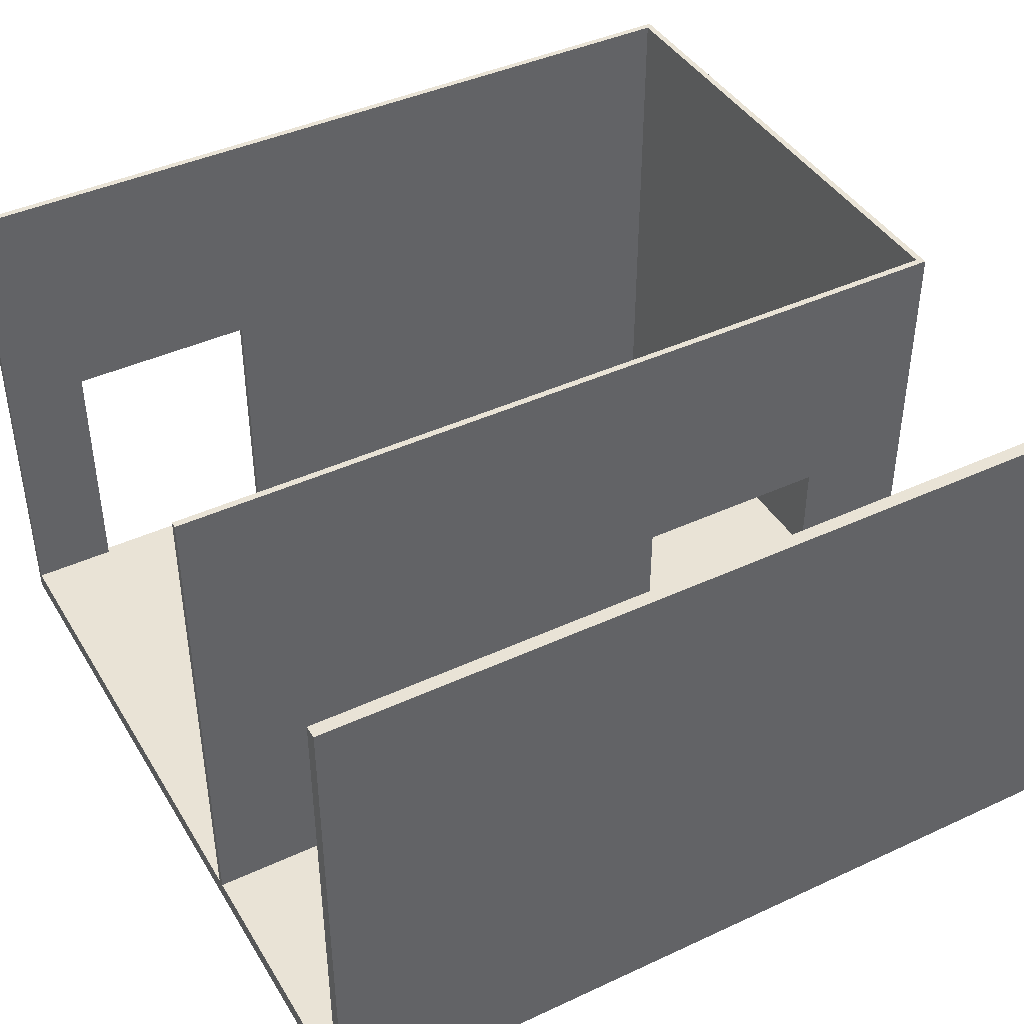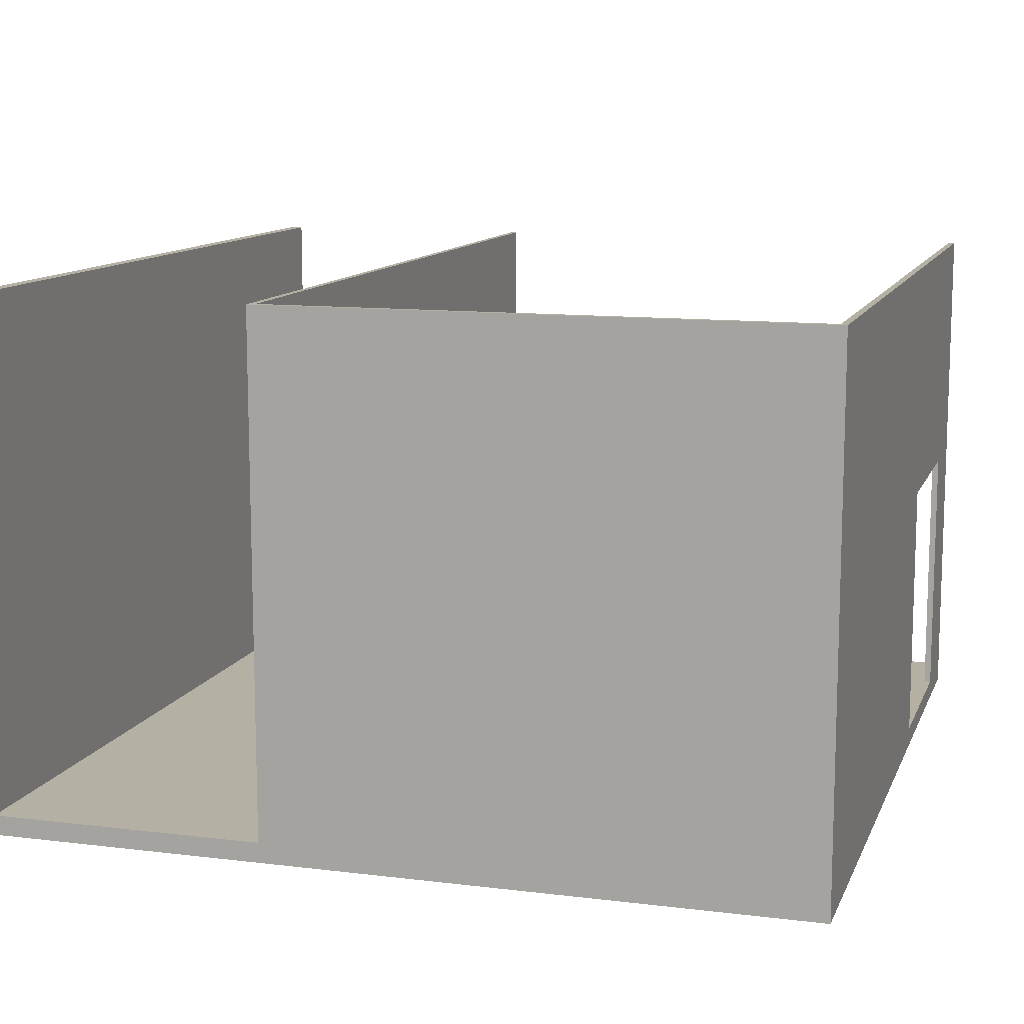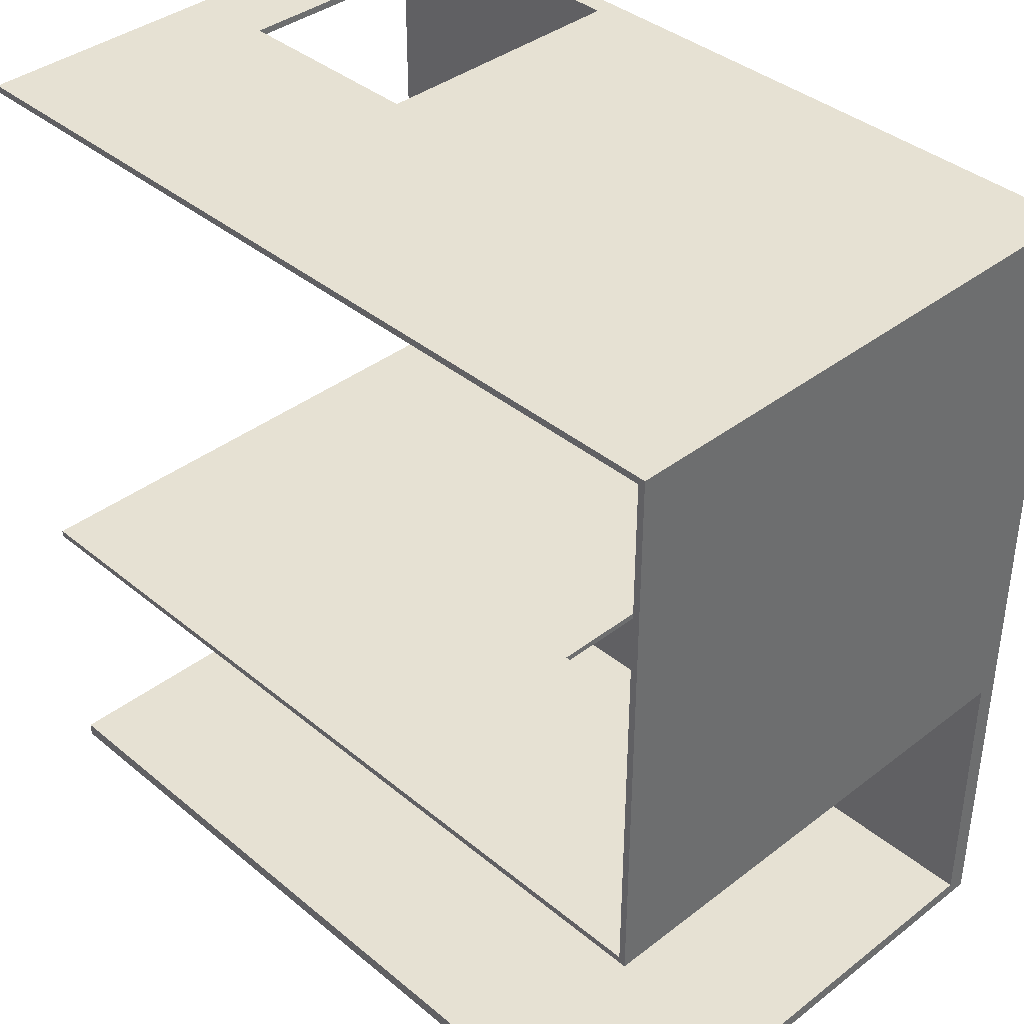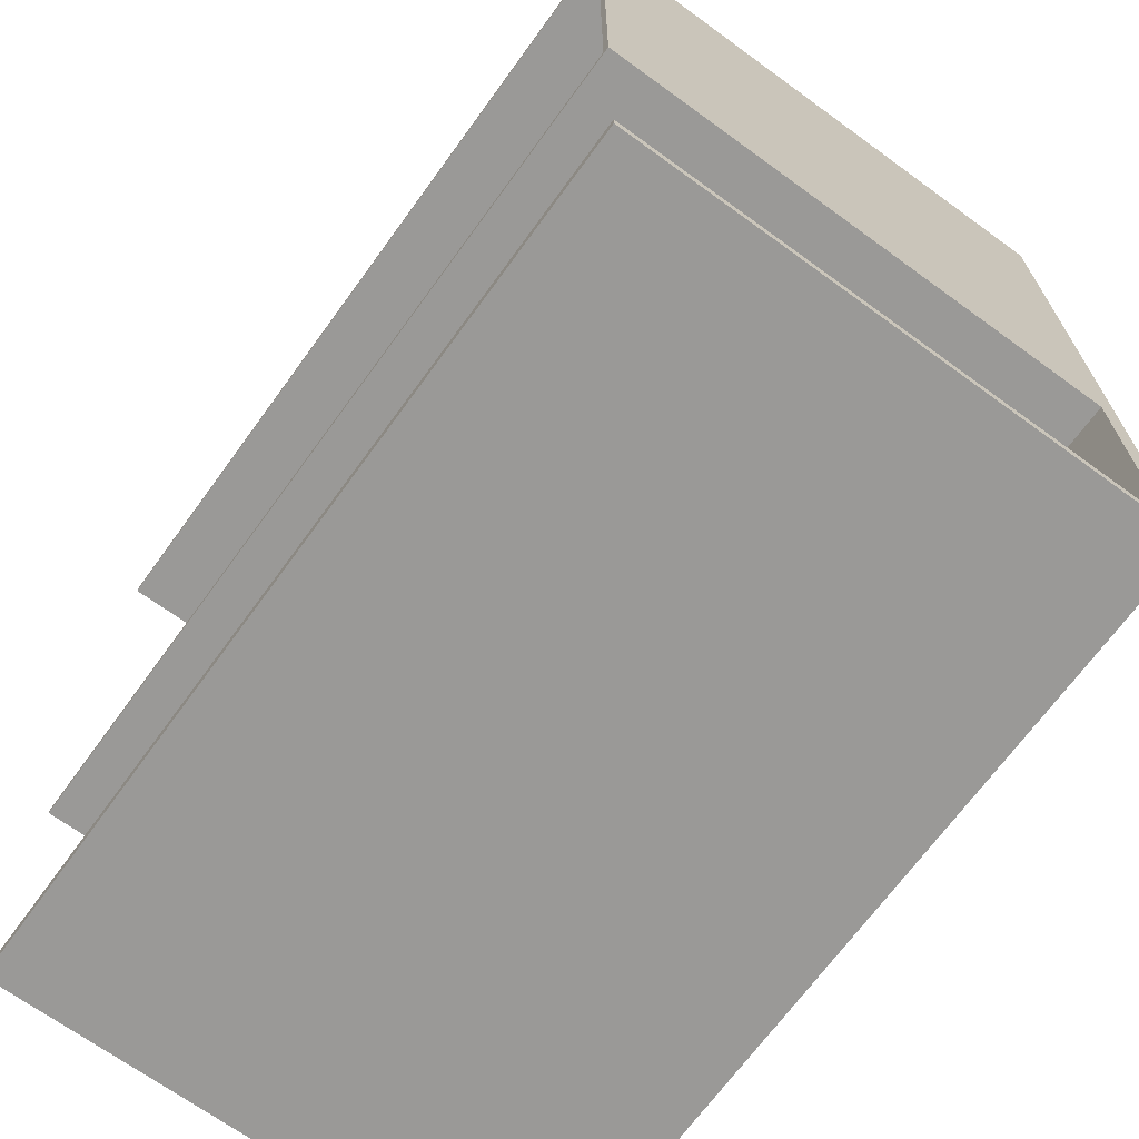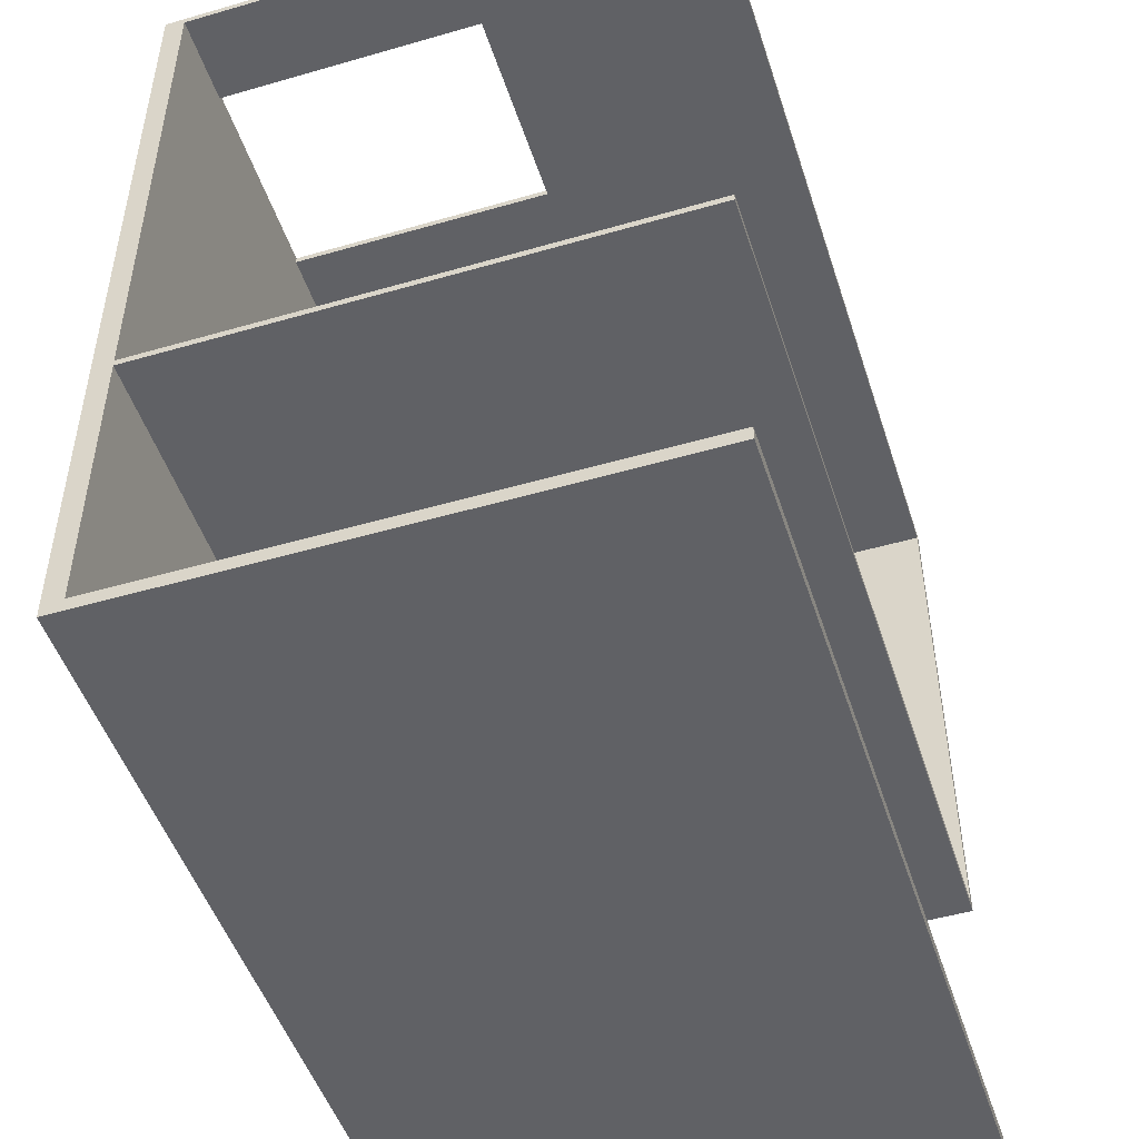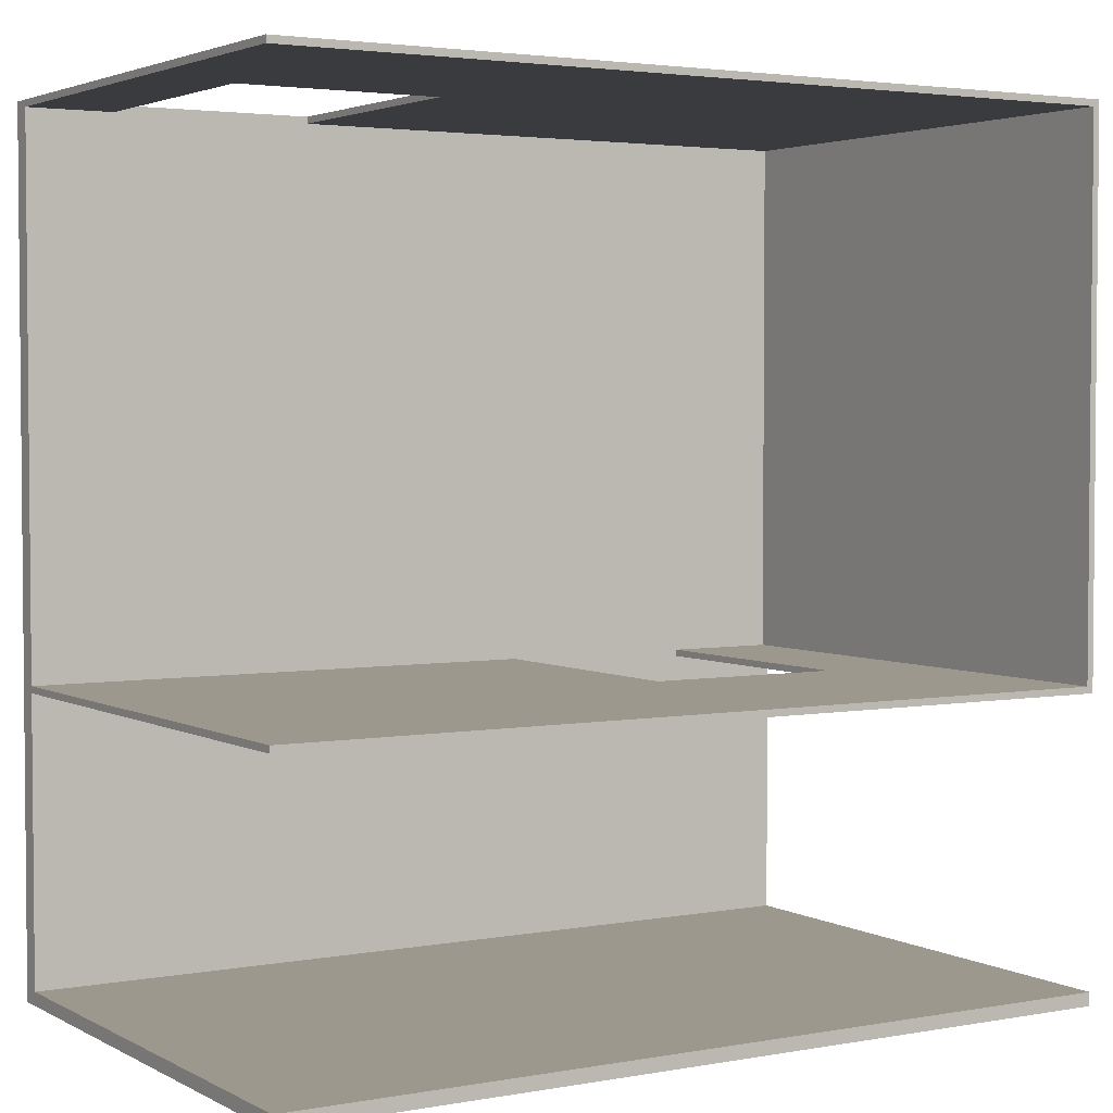
<metadata>
{"format":"obj","ext":"obj","renderer":"f3d","projection":"perspective","resolution":1024,"background":"white","views":[{"elev":42.2,"azim":151.0,"up":"+Y"},{"elev":11.5,"azim":-73.4,"up":"+Y"},{"elev":38.7,"azim":-134.0,"up":"+Z"},{"elev":-69.0,"azim":-126.0,"up":"+Z"},{"elev":-49.1,"azim":107.8,"up":"+Z"},{"elev":3.2,"azim":148.6,"up":"+Z"}]}
</metadata>
<code>
g 4x2 fourth (1)-0
v -63 0 63
v -63 0 -63
v -63 2 -19
v -63 2 -61
v -63 3 -19
v -63 3 -61
v -63 80 63
v -63 80 -19
v -63 80 -61
v -63 80 -63
v -15 3 -18
v -15 3 -19
v -15 43 -18
v -15 43 -19
v 50 3 63
v 50 3 62
v 50 43 63
v 50 43 62
v -62 3 62
v -62 3 -18
v -62 80 62
v -62 80 -18
v -45 3 -18
v -45 3 -19
v -45 43 -18
v -45 43 -19
v 20 3 63
v 20 3 62
v 20 43 63
v 20 43 62
v 63 0 63
v 63 0 -63
v 63 2 62
v 63 2 -18
v 63 2 -19
v 63 2 -61
v 63 3 62
v 63 3 -18
v 63 3 -19
v 63 3 -61
v 63 80 63
v 63 80 62
v 63 80 -18
v 63 80 -19
v 63 80 -61
v 63 80 -63
v -63 0 63
v -63 80 63
v 20 2 63
v 20 3 63
v 20 43 63
v 50 2 63
v 50 3 63
v 50 43 63
v 63 0 63
v 63 80 63
v -62 3 -18
v -62 80 -18
v -45 3 -18
v -45 43 -18
v -15 3 -18
v -15 43 -18
v 63 3 -18
v 63 80 -18
v -63 3 -61
v -63 80 -61
v 63 3 -61
v 63 80 -61
v -62 3 62
v -62 80 62
v 20 3 62
v 20 43 62
v 50 3 62
v 50 43 62
v 63 3 62
v 63 80 62
v -63 3 -19
v -63 80 -19
v -45 3 -19
v -45 43 -19
v -15 3 -19
v -15 43 -19
v 63 3 -19
v 63 80 -19
v -63 0 -63
v -63 80 -63
v 63 0 -63
v 63 80 -63
v -63 0 63
v 63 0 63
v -63 0 -63
v 63 0 -63
v 20 43 63
v 50 43 63
v 20 43 62
v 50 43 62
v -45 43 -18
v -15 43 -18
v -45 43 -19
v -15 43 -19
v 20 3 63
v 50 3 63
v -62 3 62
v 20 3 62
v 50 3 62
v 63 3 62
v -62 3 -18
v -45 3 -18
v -15 3 -18
v 63 3 -18
v -63 3 -19
v -45 3 -19
v -15 3 -19
v 63 3 -19
v -63 3 -61
v 63 3 -61
v -63 80 63
v 63 80 63
v -62 80 62
v 63 80 62
v -62 80 -18
v 63 80 -18
v -63 80 -19
v 63 80 -19
v -63 80 -61
v 63 80 -61
v -63 80 -63
v 63 80 -63
f 3 2 1
f 4 2 3
f 5 3 1
f 5 4 3
f 6 2 4
f 6 4 5
f 7 5 1
f 8 5 7
f 9 2 6
f 10 2 9
f 13 12 11
f 14 12 13
f 17 16 15
f 18 16 17
f 19 20 21
f 21 20 22
f 23 24 25
f 25 24 26
f 27 28 29
f 29 28 30
f 31 32 33
f 33 32 34
f 34 32 35
f 35 32 36
f 31 33 37
f 33 34 37
f 34 35 38
f 37 34 38
f 35 36 39
f 38 35 39
f 36 32 40
f 39 36 40
f 31 37 41
f 41 37 42
f 38 39 43
f 43 39 44
f 40 32 45
f 45 32 46
f 49 48 47
f 50 48 49
f 51 48 50
f 52 49 47
f 52 50 49
f 53 50 52
f 54 48 51
f 55 53 52
f 55 54 53
f 55 52 47
f 56 48 54
f 56 54 55
f 59 58 57
f 60 58 59
f 62 58 60
f 63 62 61
f 64 58 62
f 64 62 63
f 67 66 65
f 68 66 67
f 69 70 71
f 71 70 72
f 72 70 74
f 73 74 75
f 74 70 76
f 75 74 76
f 77 78 79
f 79 78 80
f 80 78 82
f 81 82 83
f 82 78 84
f 83 82 84
f 85 86 87
f 87 86 88
f 91 90 89
f 92 90 91
f 95 94 93
f 96 94 95
f 99 98 97
f 100 98 99
f 101 102 104
f 104 102 105
f 103 104 107
f 105 106 107
f 104 105 107
f 107 106 108
f 108 106 109
f 109 106 110
f 108 109 112
f 112 109 113
f 111 112 115
f 113 114 115
f 112 113 115
f 115 114 116
f 117 118 119
f 119 118 120
f 117 119 121
f 117 121 123
f 121 122 123
f 123 122 124
f 125 126 127
f 127 126 128

</code>
